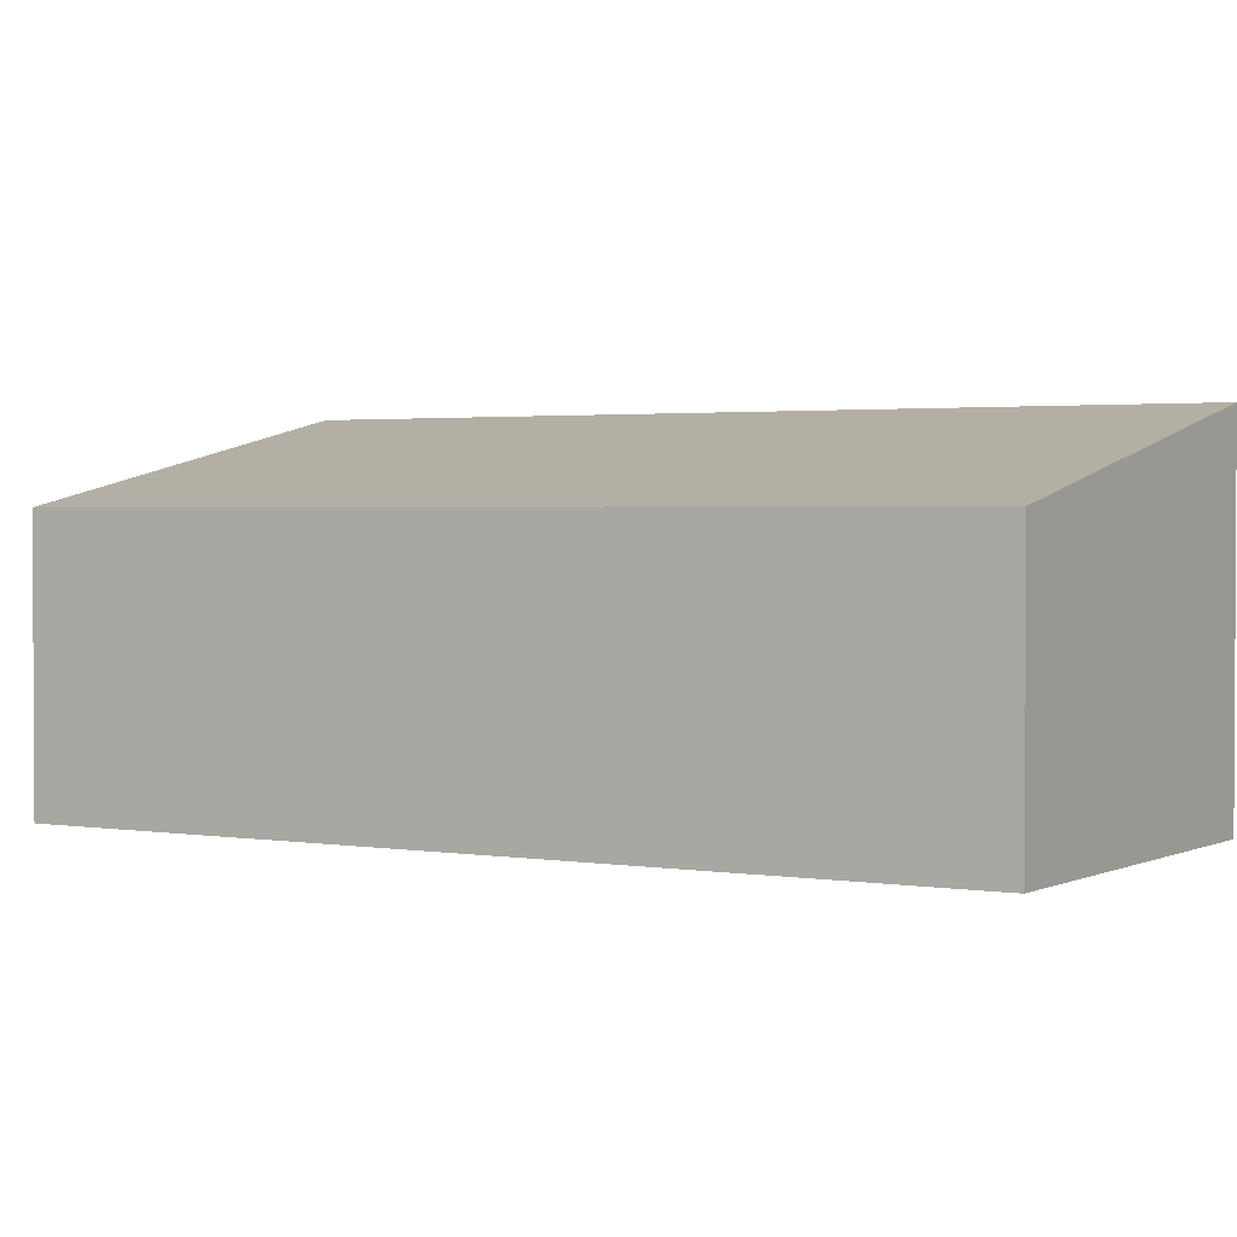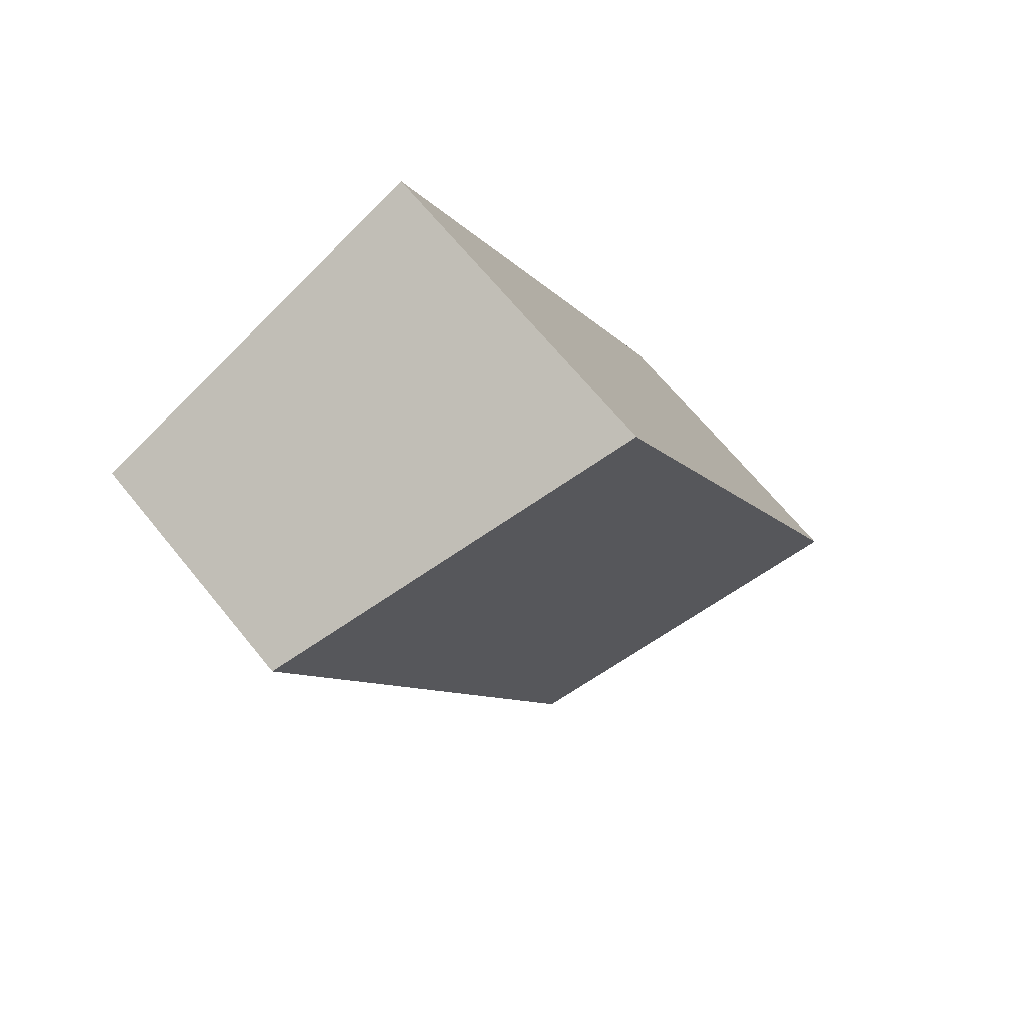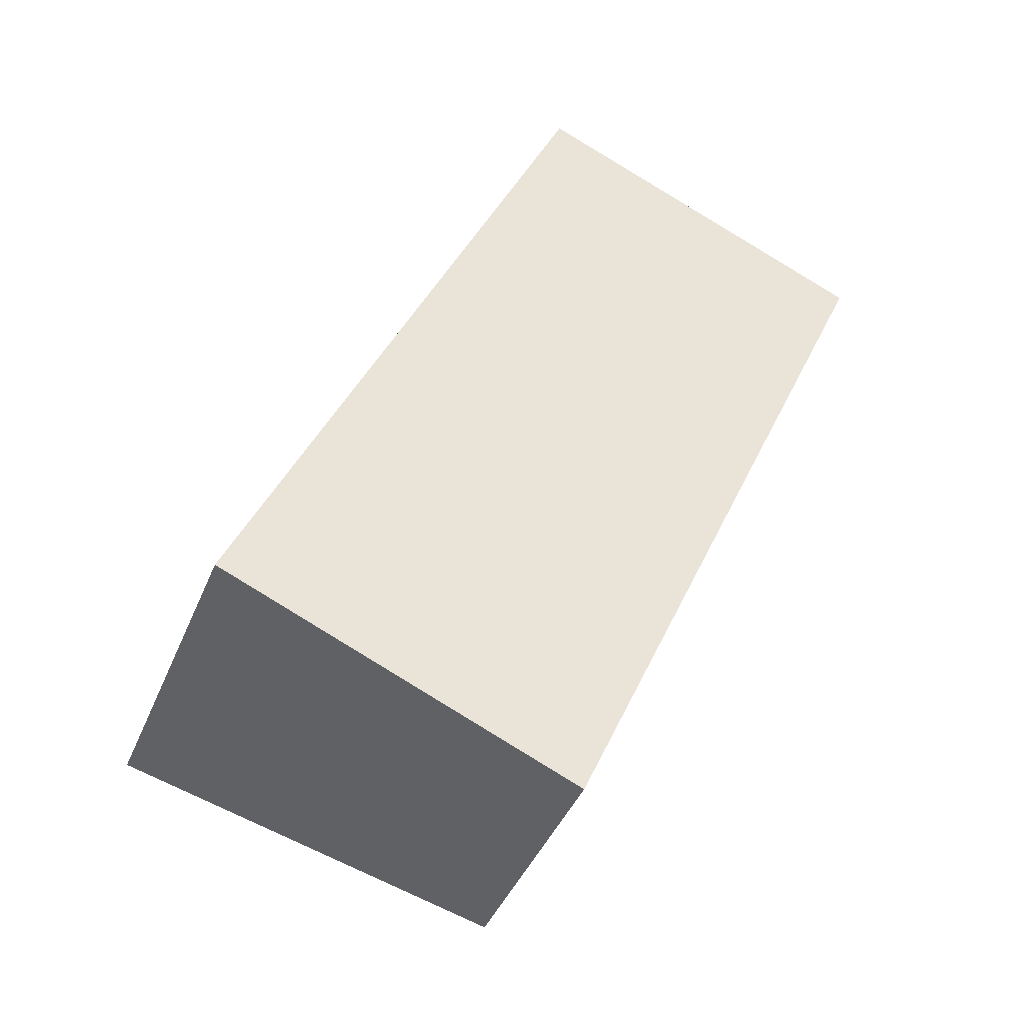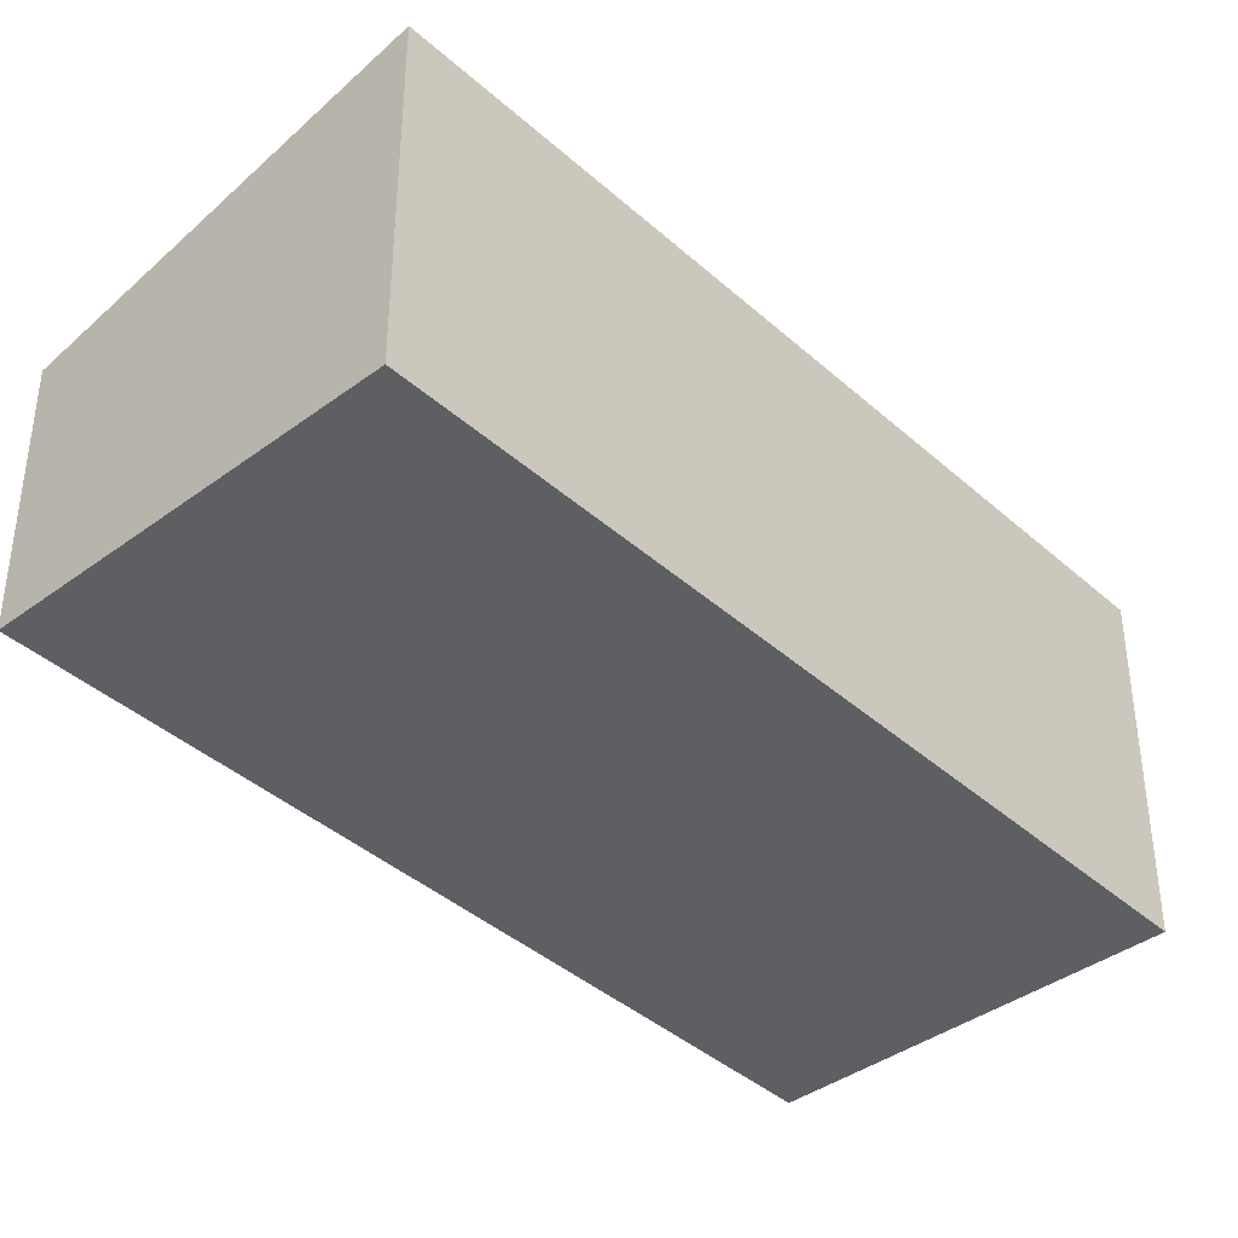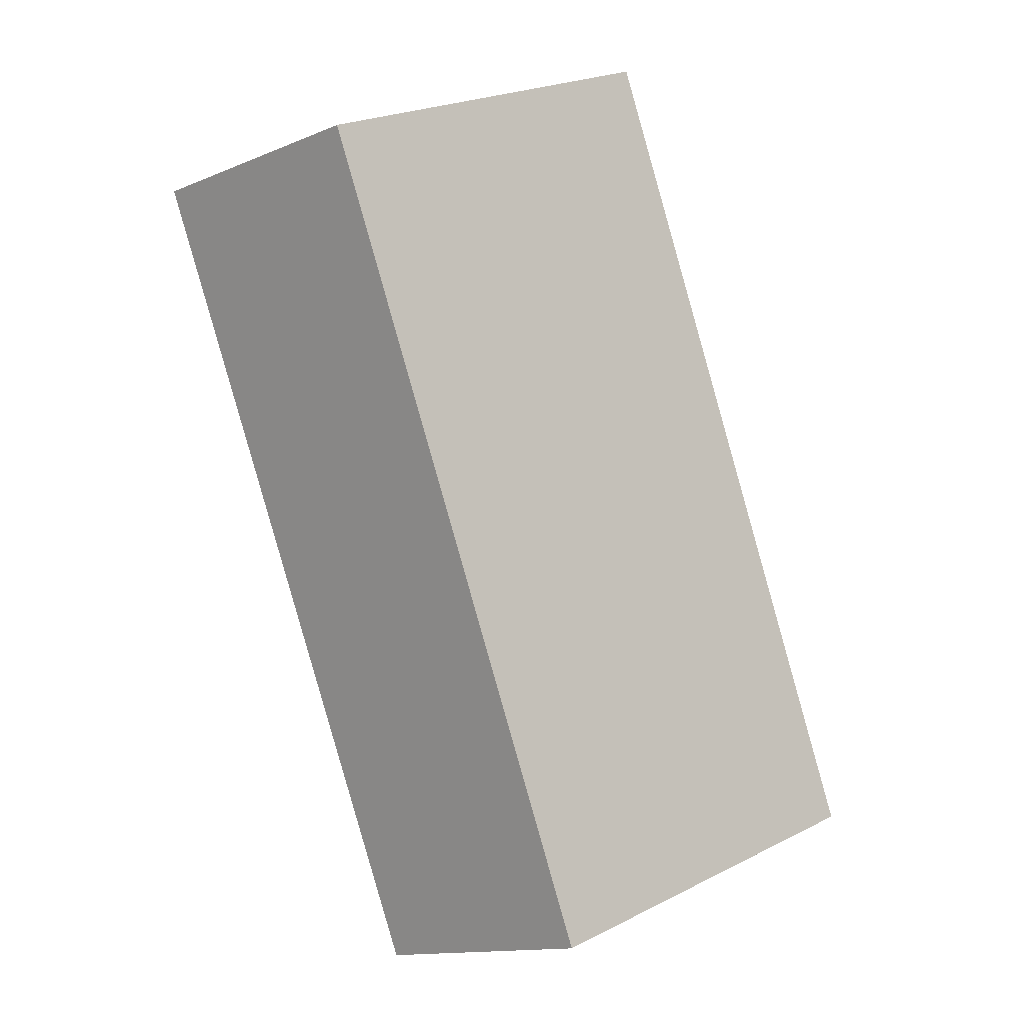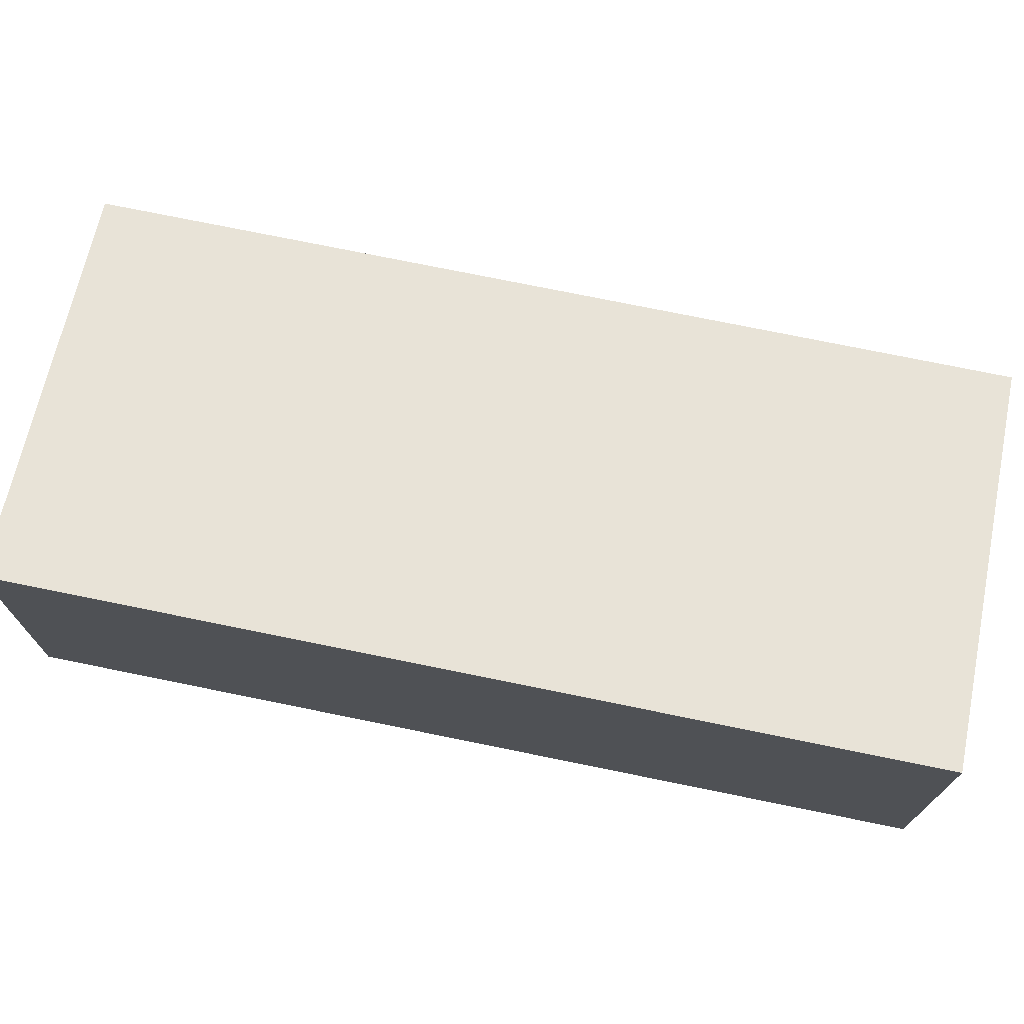
<metadata>
{"format":"obj","ext":"obj","renderer":"f3d","projection":"perspective","resolution":1024,"background":"white","views":[{"elev":2.0,"azim":145.2,"up":"+Y"},{"elev":67.3,"azim":140.9,"up":"+Z"},{"elev":-41.9,"azim":-21.2,"up":"+Z"},{"elev":-39.9,"azim":-113.9,"up":"+Y"},{"elev":-13.9,"azim":132.4,"up":"+Z"},{"elev":74.6,"azim":-54.7,"up":"+Y"}]}
</metadata>
<code>
v  0 2.753 1.686e-16
v  4.056 2.094 1.239
v  2.947 2.094 -1.28
v  2.873 2.753 6.524
v  4.736 2.094 2.784
v  5.813 2.094 5.229
v  5.813 -3.202e-16 5.229
v  4.736 -1.705e-16 2.784
v  4.056 -7.587e-17 1.239
v  2.947 7.838e-17 -1.28
v  0 0 0
v  2.873 -3.995e-16 6.524
g defaultobject
f 1 2 3
f 2 1 4
f 2 4 5
f 5 4 6
f 7 5 6
f 5 7 8
f 5 8 2
f 2 8 9
f 2 9 3
f 3 9 10
f 3 11 1
f 11 3 10
f 11 4 1
f 4 11 12
f 12 6 4
f 6 12 7
f 10 12 11
f 12 10 9
f 12 9 8
f 12 8 7

</code>
